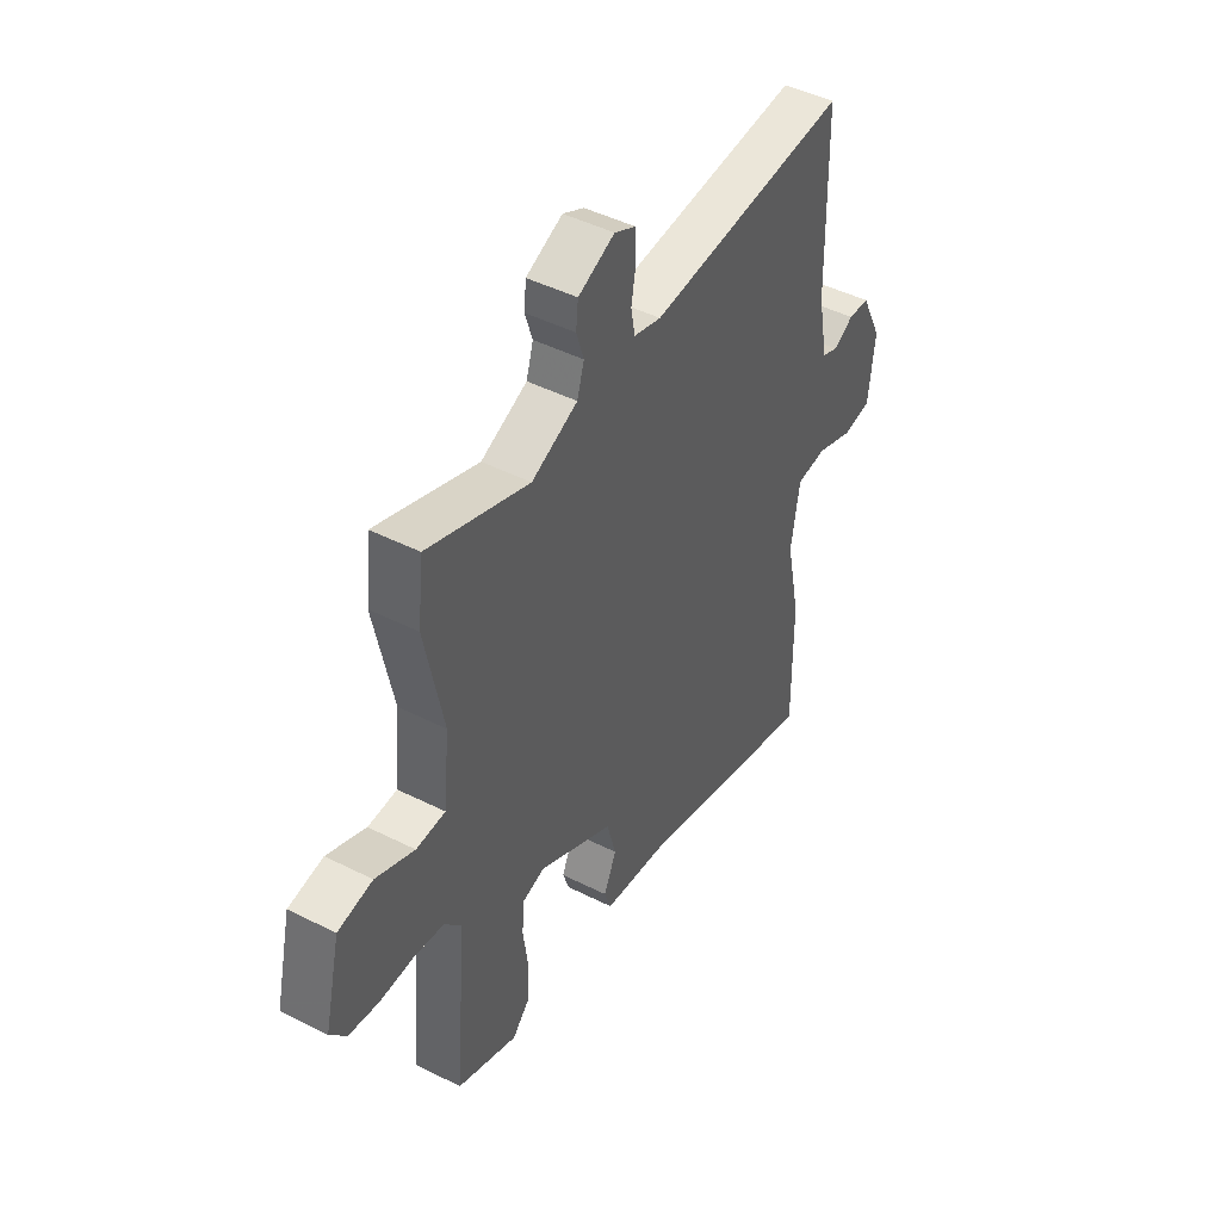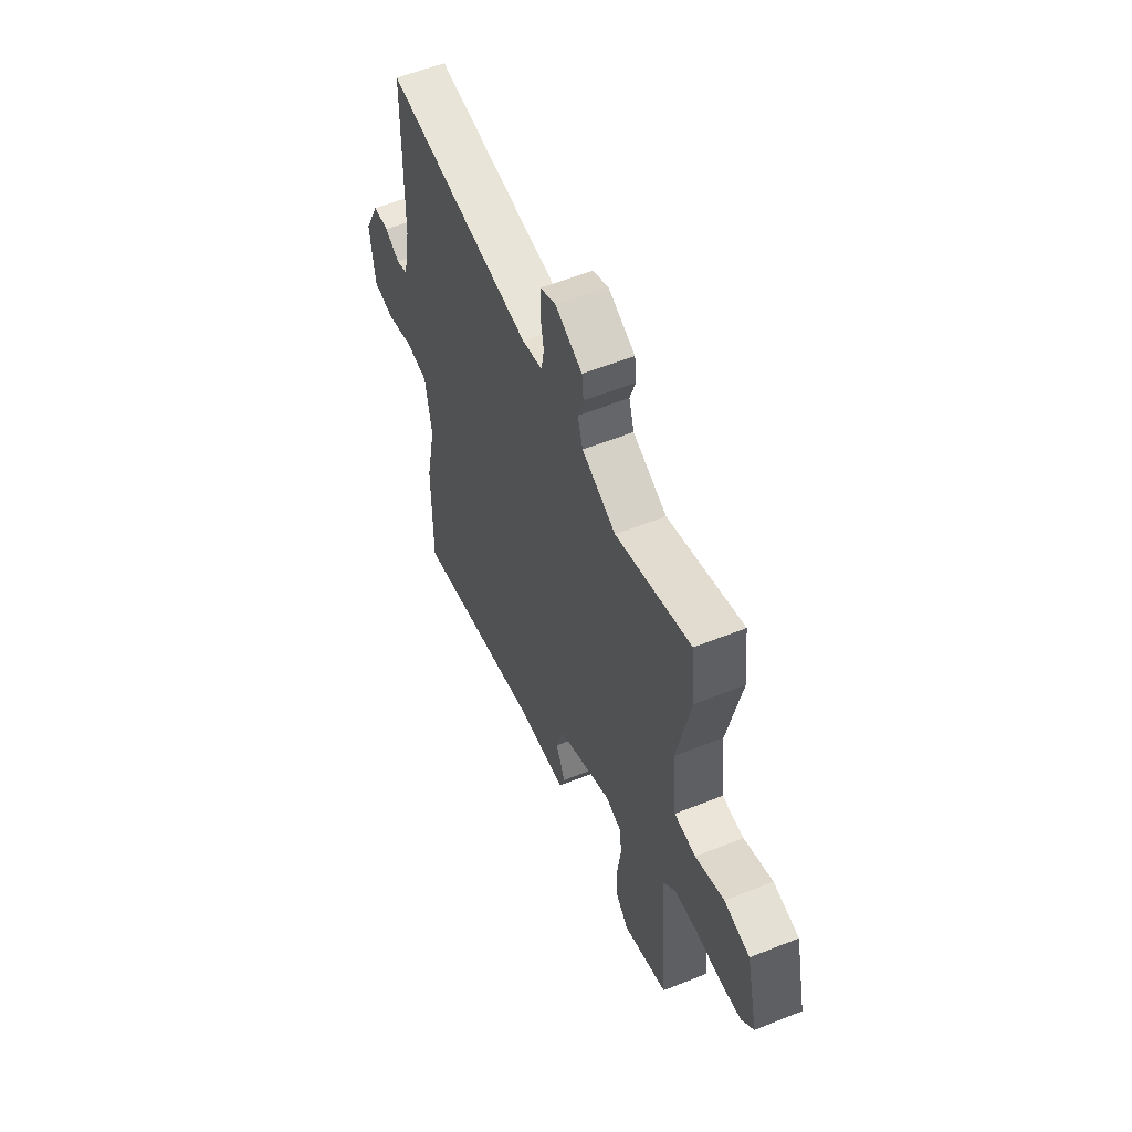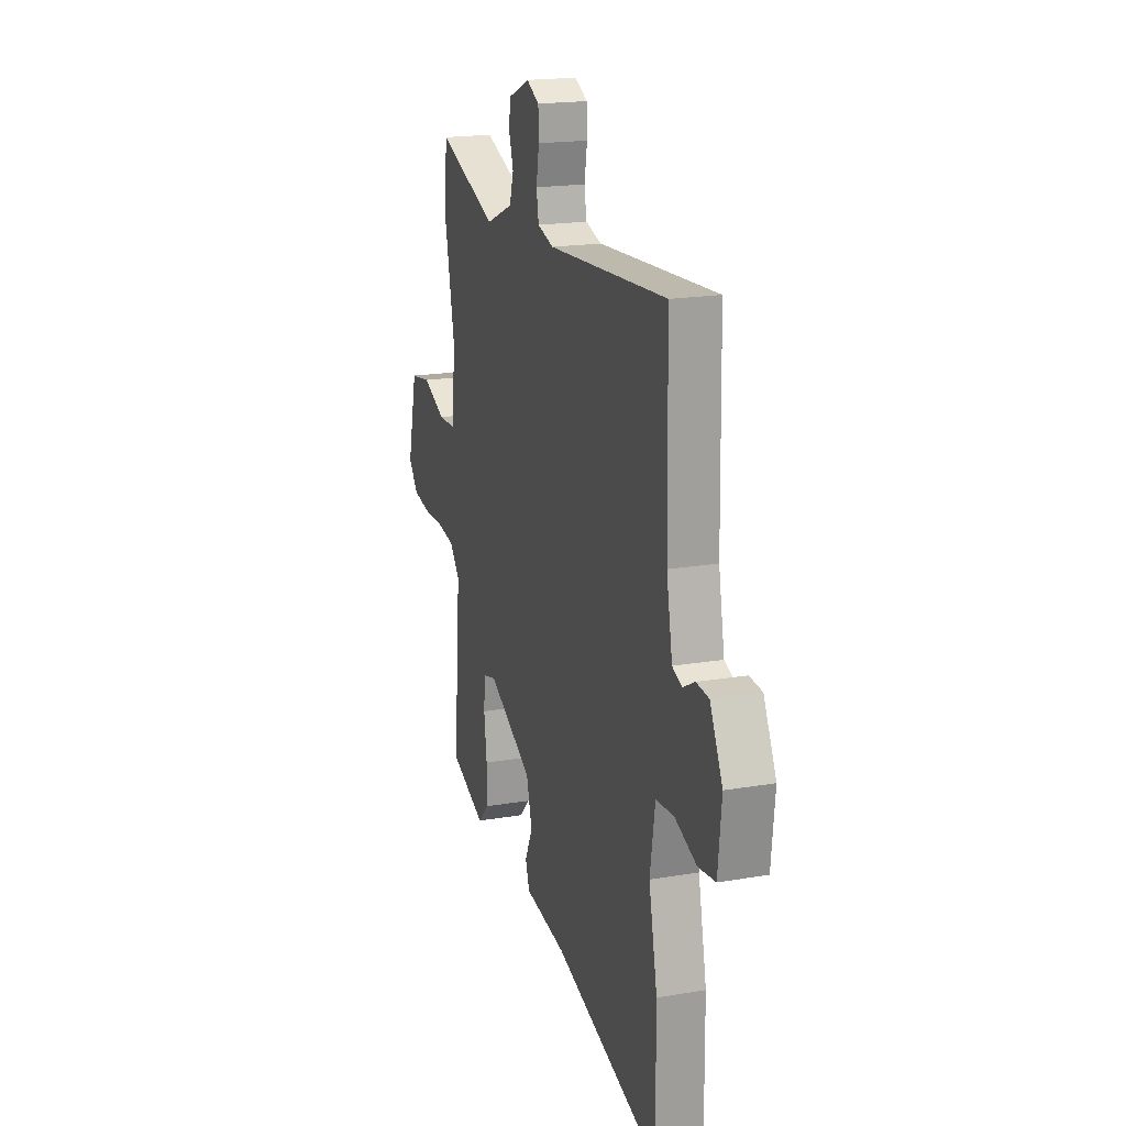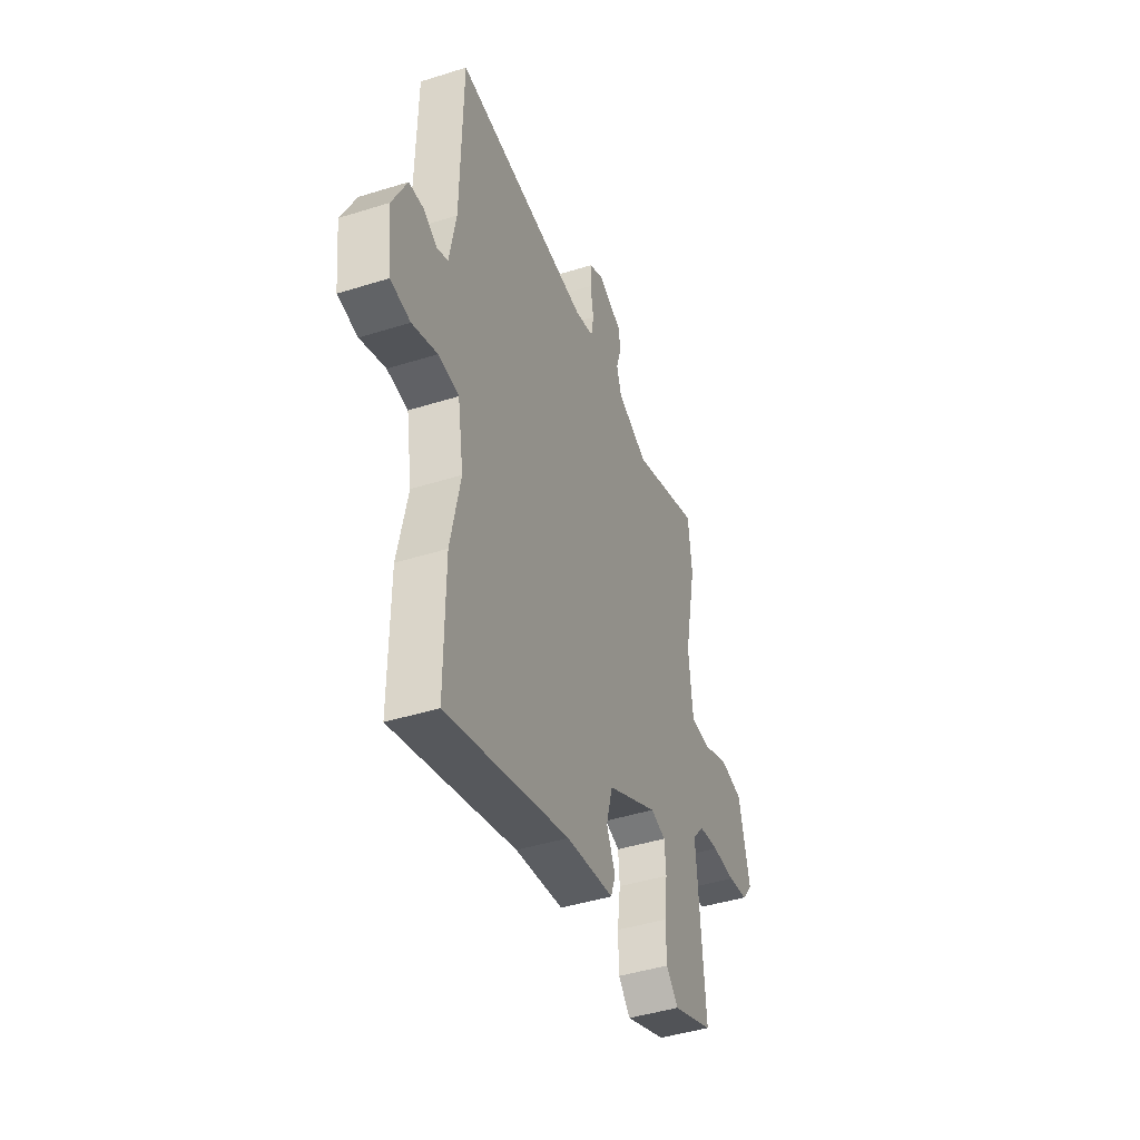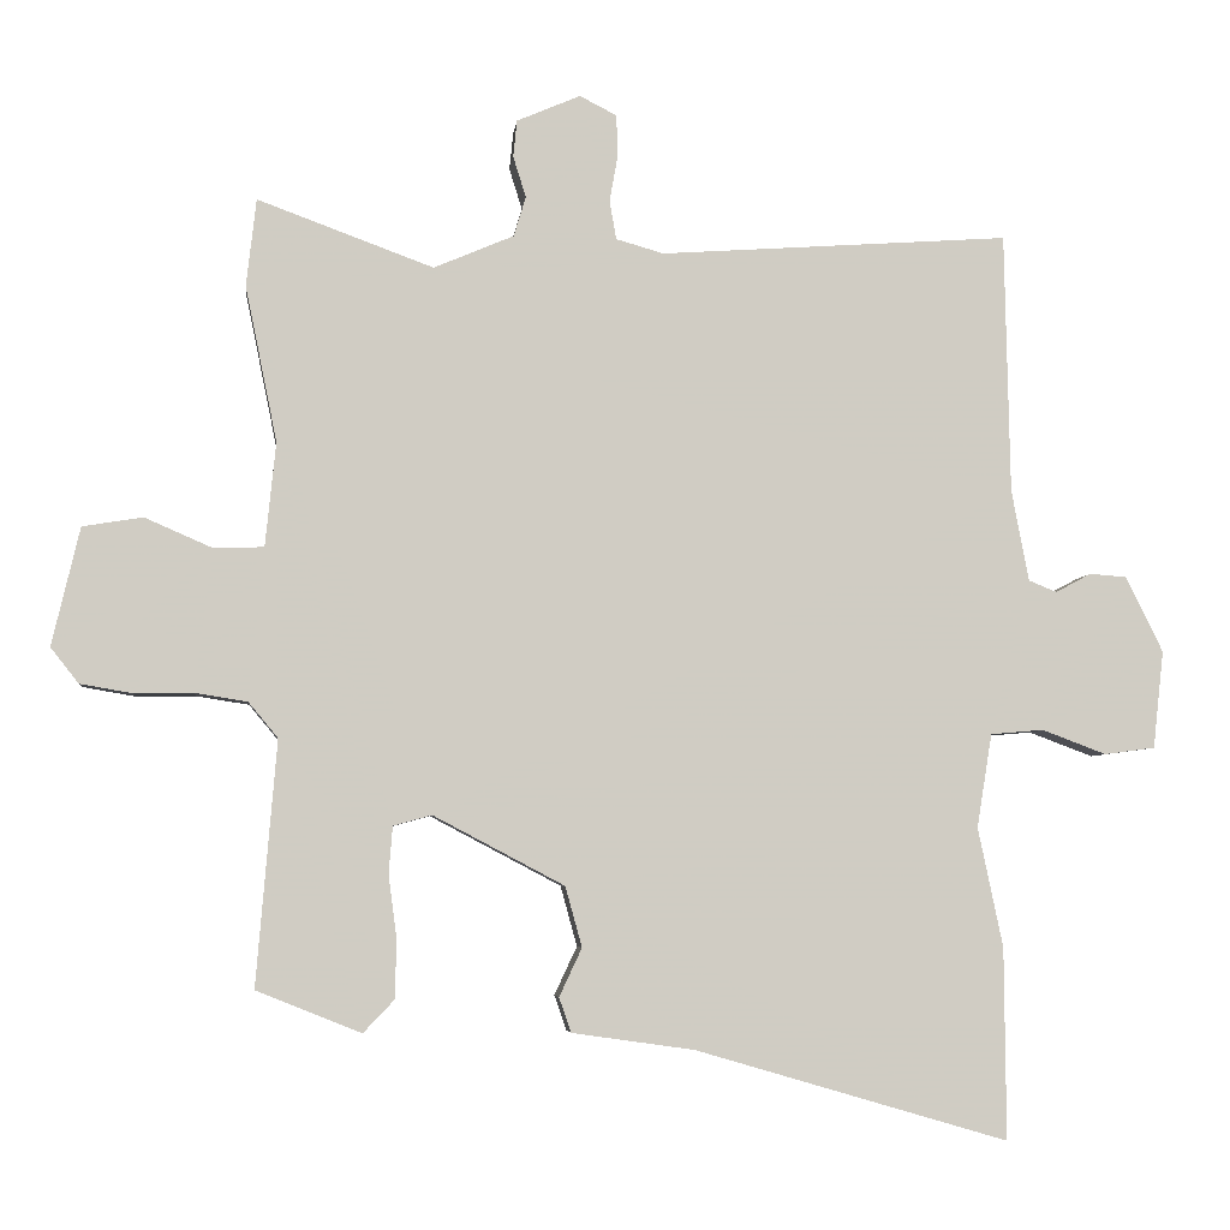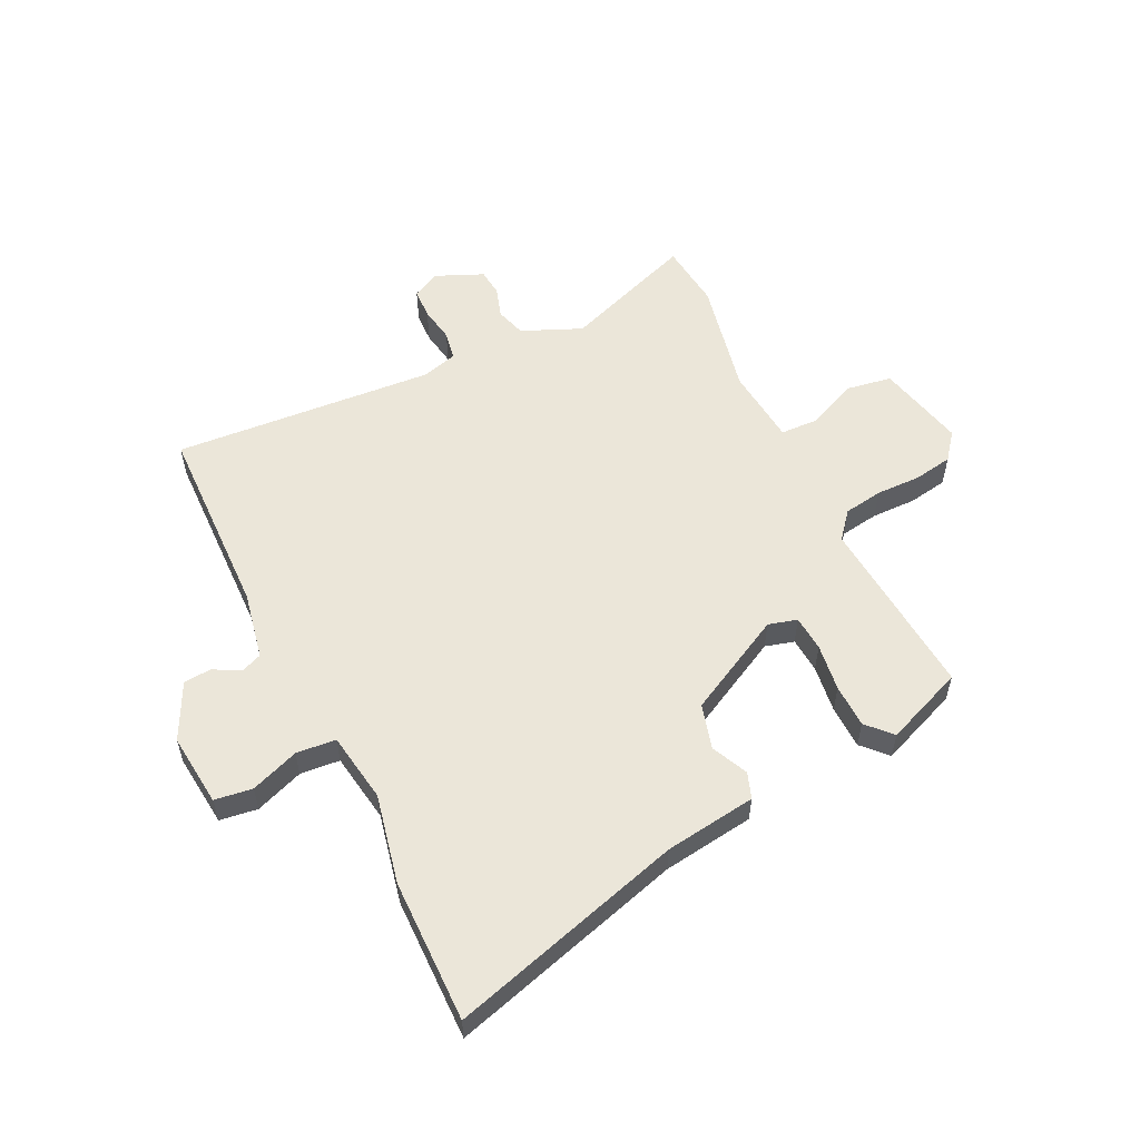
<metadata>
{"format":"obj","ext":"obj","renderer":"f3d","projection":"perspective","resolution":1024,"background":"white","views":[{"elev":46.1,"azim":-60.0,"up":"+Z"},{"elev":57.8,"azim":-112.5,"up":"+Z"},{"elev":19.0,"azim":72.1,"up":"+Z"},{"elev":-43.9,"azim":110.3,"up":"+Z"},{"elev":-5.0,"azim":-6.2,"up":"+Z"},{"elev":56.0,"azim":154.3,"up":"+Y"}]}
</metadata>
<code>
v -0.505 0.07 0.456
v -0.492 0.07 0.572
v -0.259 0.07 0.486
v -0.153 0.07 0.531
v -0.137 0.07 0.584
v -0.154 0.07 0.638
v -0.149 0.07 0.687
v -0.065 0.07 0.723
v -0.016 0.07 0.698
v -0.014 0.07 0.644
v -0.025 0.07 0.581
v -0.016 0.07 0.53
v 0.047 0.07 0.512
v 0.51 0.07 0.544
v 0.517 0.07 0.2
v 0.54 0.07 0.079
v 0.577 0.07 0.064
v 0.624 0.07 0.089
v 0.673 0.07 0.085
v 0.722 0.07 -0.015
v 0.708 0.07 -0.144
v 0.641 0.07 -0.153
v 0.556 0.07 -0.121
v 0.486 0.07 -0.127
v 0.466 0.07 -0.251
v 0.499 0.07 -0.409
v 0.501 0.07 -0.662
v 0.087 0.07 -0.541
v -0.075 0.07 -0.518
v -0.091 0.07 -0.472
v -0.061 0.07 -0.408
v -0.083 0.07 -0.328
v -0.257 0.07 -0.236
v -0.308 0.07 -0.25
v -0.313 0.07 -0.313
v -0.302 0.07 -0.397
v -0.304 0.07 -0.474
v -0.345 0.07 -0.517
v -0.484 0.07 -0.461
v -0.457 0.07 -0.137
v -0.496 0.07 -0.09
v -0.565 0.07 -0.079
v -0.644 0.07 -0.08
v -0.713 0.07 -0.068
v -0.75 0.07 -0.021
v -0.713 0.07 0.136
v -0.633 0.07 0.149
v -0.544 0.07 0.11
v -0.477 0.07 0.112
v -0.463 0.07 0.25
v -0.505 0 0.456
v -0.492 0 0.572
v -0.259 0 0.486
v -0.153 0 0.531
v -0.137 0 0.584
v -0.154 0 0.638
v -0.149 0 0.687
v -0.065 0 0.723
v -0.016 0 0.698
v -0.014 0 0.644
v -0.025 0 0.581
v -0.016 0 0.53
v 0.047 0 0.512
v 0.51 0 0.544
v 0.517 0 0.2
v 0.54 0 0.079
v 0.577 0 0.064
v 0.624 0 0.089
v 0.673 0 0.085
v 0.722 0 -0.015
v 0.708 0 -0.144
v 0.641 0 -0.153
v 0.556 0 -0.121
v 0.486 0 -0.127
v 0.466 0 -0.251
v 0.499 0 -0.409
v 0.501 0 -0.662
v 0.087 0 -0.541
v -0.075 0 -0.518
v -0.091 0 -0.472
v -0.061 0 -0.408
v -0.083 0 -0.328
v -0.257 0 -0.236
v -0.308 0 -0.25
v -0.313 0 -0.313
v -0.302 0 -0.397
v -0.304 0 -0.474
v -0.345 0 -0.517
v -0.484 0 -0.461
v -0.457 0 -0.137
v -0.496 0 -0.09
v -0.565 0 -0.079
v -0.644 0 -0.08
v -0.713 0 -0.068
v -0.75 0 -0.021
v -0.713 0 0.136
v -0.633 0 0.149
v -0.544 0 0.11
v -0.477 0 0.112
v -0.463 0 0.25
f 46 47 48
f 45 46 48
f 44 45 48
f 43 44 48
f 42 43 48
f 41 42 48 49
f 40 41 49 50
f 38 39 40
f 37 38 40
f 36 37 40
f 35 36 40
f 34 35 40 50
f 28 29 30 31
f 28 31 32
f 27 28 32
f 26 27 32
f 25 26 32
f 24 25 32 33
f 21 22 23
f 20 21 23
f 19 20 23
f 18 19 23
f 17 18 23
f 16 17 23 24
f 15 16 24 33
f 34 50 1
f 33 34 1
f 15 33 1
f 14 15 1
f 13 14 1
f 9 10 11
f 8 9 11
f 7 8 11
f 6 7 11
f 5 6 11
f 1 2 3
f 13 1 3
f 12 13 3 4
f 4 5 11 12
f 98 97 96
f 98 96 95
f 98 95 94
f 98 94 93
f 98 93 92
f 99 98 92 91
f 100 99 91 90
f 90 89 88
f 90 88 87
f 90 87 86
f 90 86 85
f 100 90 85 84
f 81 80 79 78
f 82 81 78
f 82 78 77
f 82 77 76
f 82 76 75
f 83 82 75 74
f 73 72 71
f 73 71 70
f 73 70 69
f 73 69 68
f 73 68 67
f 74 73 67 66
f 83 74 66 65
f 51 100 84
f 51 84 83
f 51 83 65
f 51 65 64
f 51 64 63
f 61 60 59
f 61 59 58
f 61 58 57
f 61 57 56
f 61 56 55
f 53 52 51
f 53 51 63
f 54 53 63 62
f 62 61 55 54
f 1 51 52 2
f 2 52 53 3
f 3 53 54 4
f 4 54 55 5
f 5 55 56 6
f 6 56 57 7
f 7 57 58 8
f 8 58 59 9
f 9 59 60 10
f 10 60 61 11
f 11 61 62 12
f 12 62 63 13
f 13 63 64 14
f 14 64 65 15
f 15 65 66 16
f 16 66 67 17
f 17 67 68 18
f 18 68 69 19
f 19 69 70 20
f 20 70 71 21
f 21 71 72 22
f 22 72 73 23
f 23 73 74 24
f 24 74 75 25
f 25 75 76 26
f 26 76 77 27
f 27 77 78 28
f 28 78 79 29
f 29 79 80 30
f 30 80 81 31
f 31 81 82 32
f 32 82 83 33
f 33 83 84 34
f 34 84 85 35
f 35 85 86 36
f 36 86 87 37
f 37 87 88 38
f 38 88 89 39
f 39 89 90 40
f 40 90 91 41
f 41 91 92 42
f 42 92 93 43
f 43 93 94 44
f 44 94 95 45
f 45 95 96 46
f 46 96 97 47
f 47 97 98 48
f 48 98 99 49
f 49 99 100 50
f 50 100 51 1

</code>
